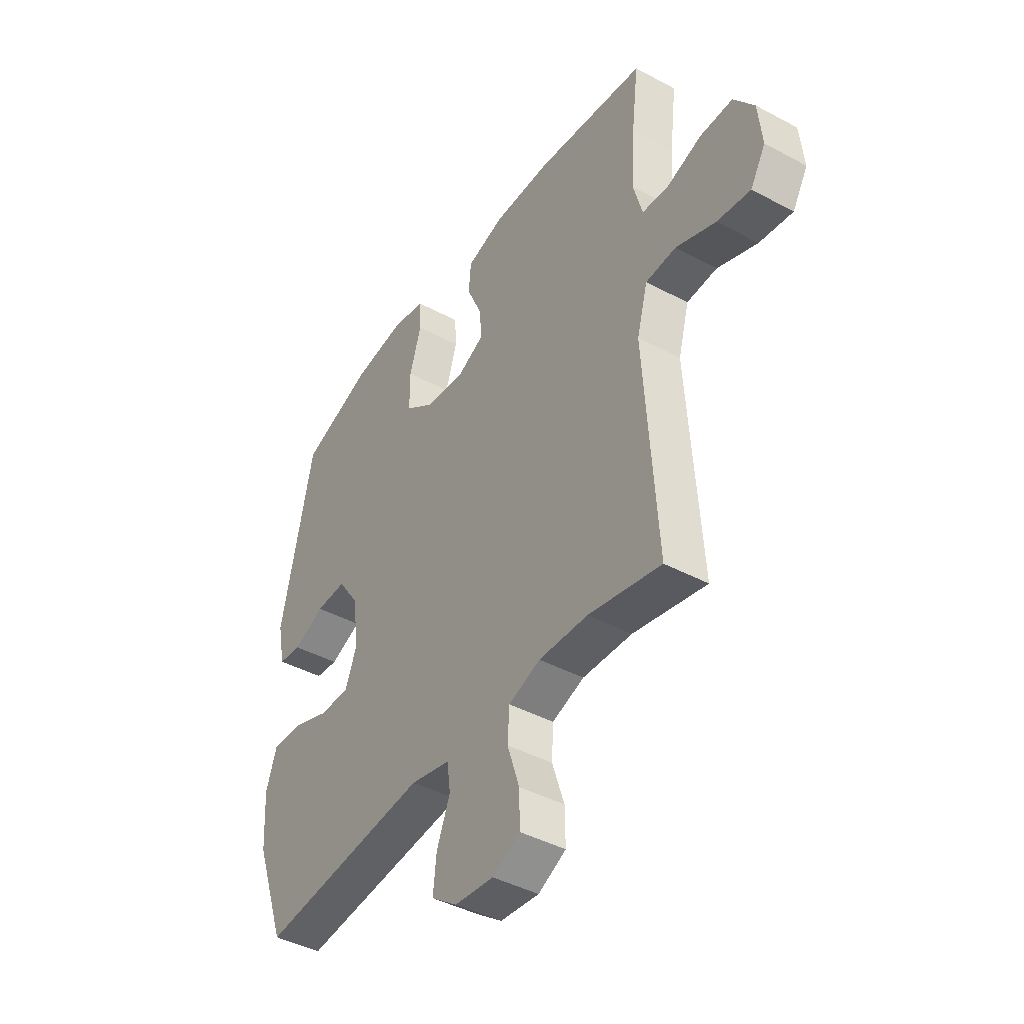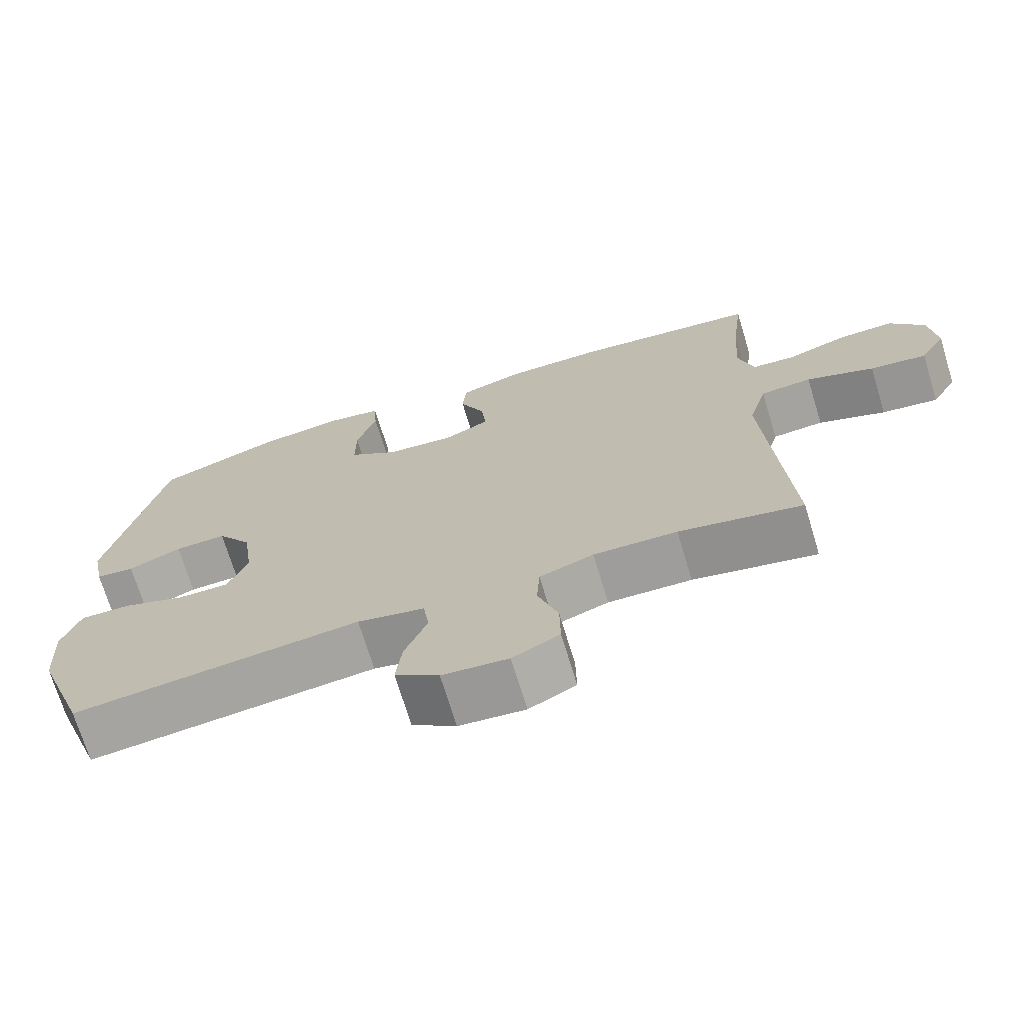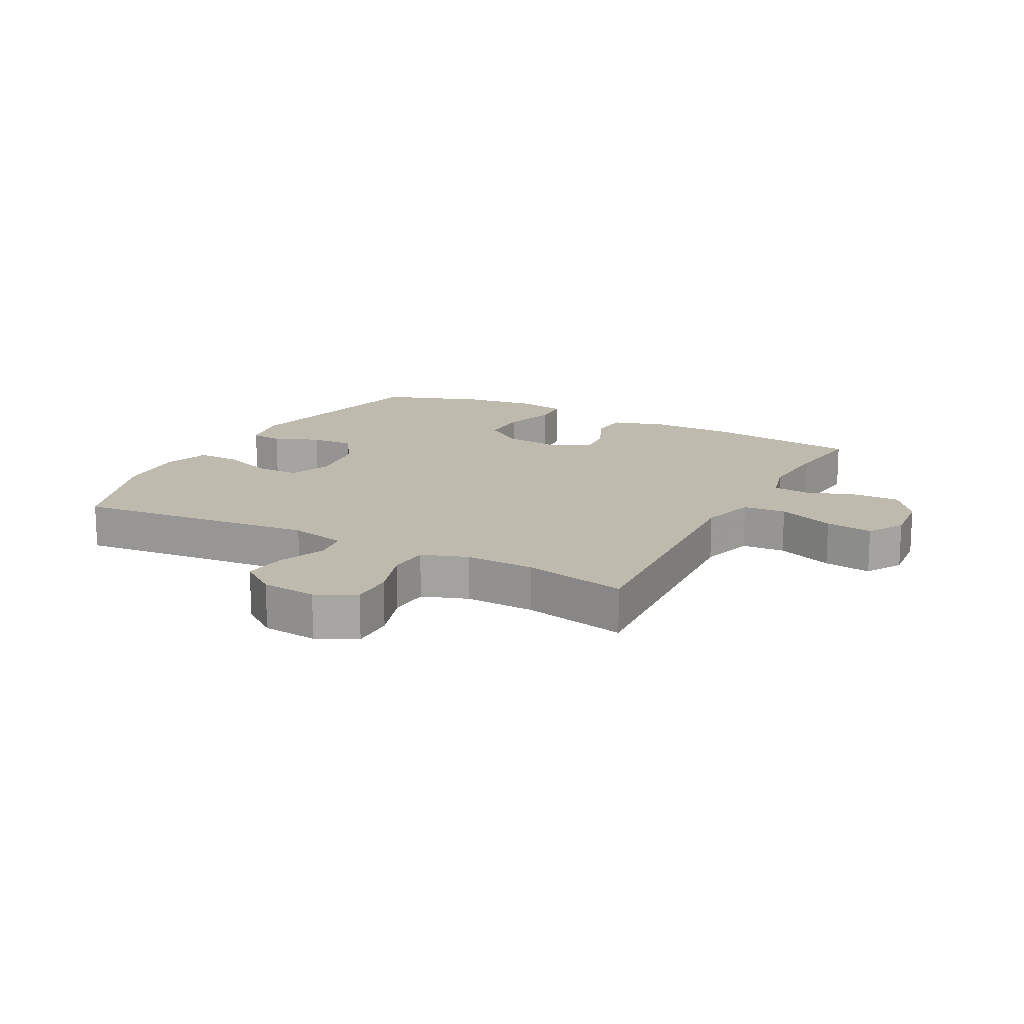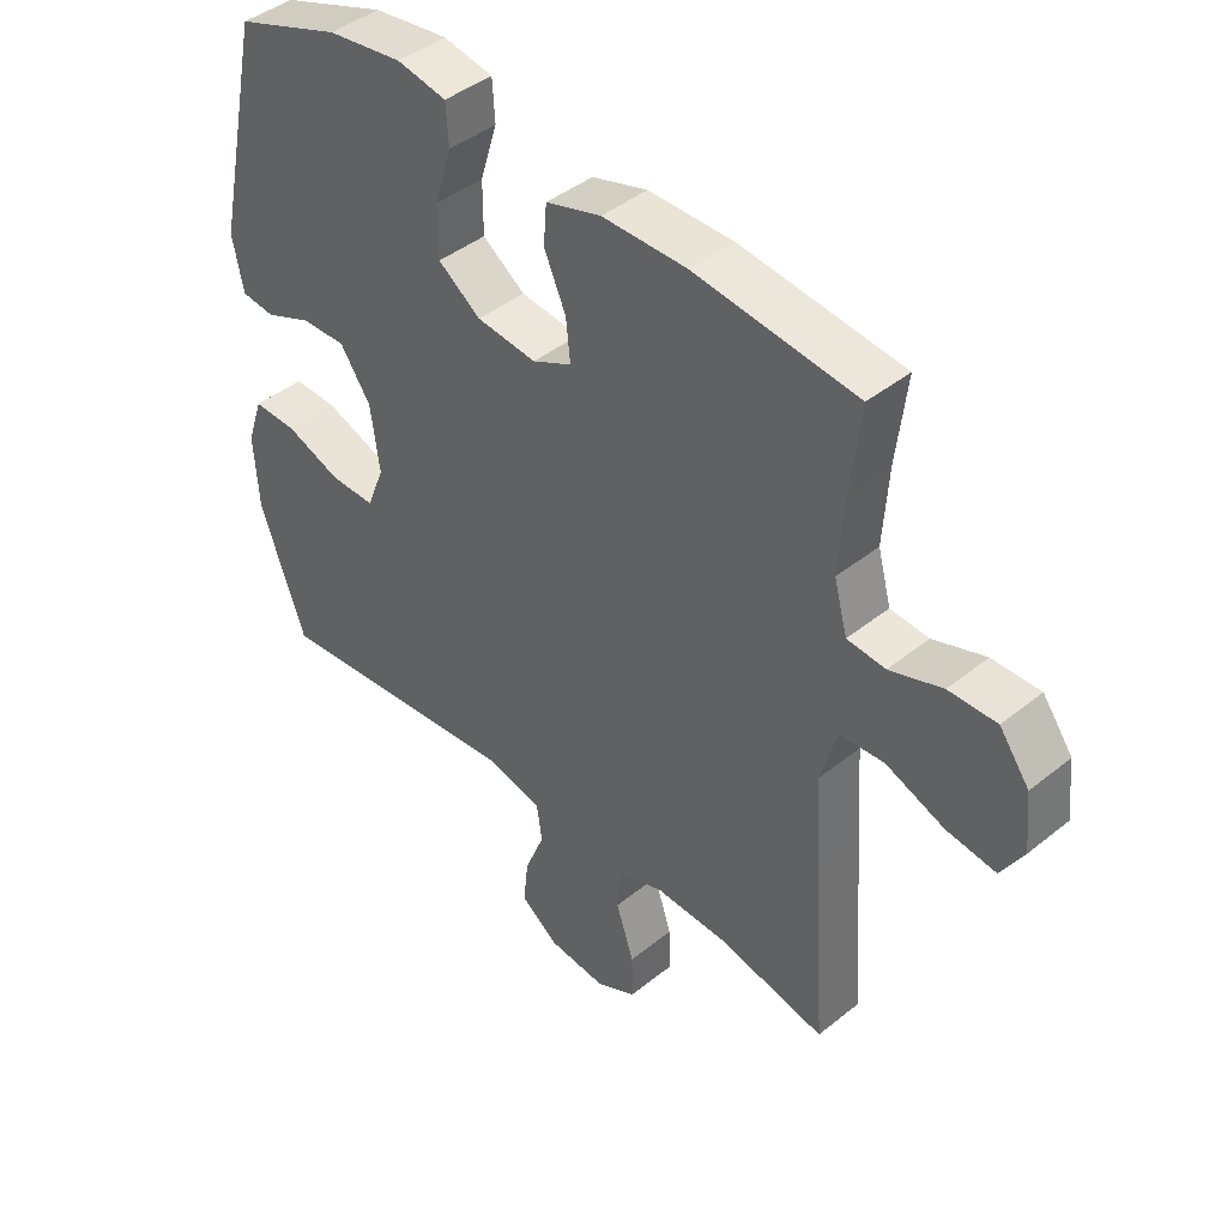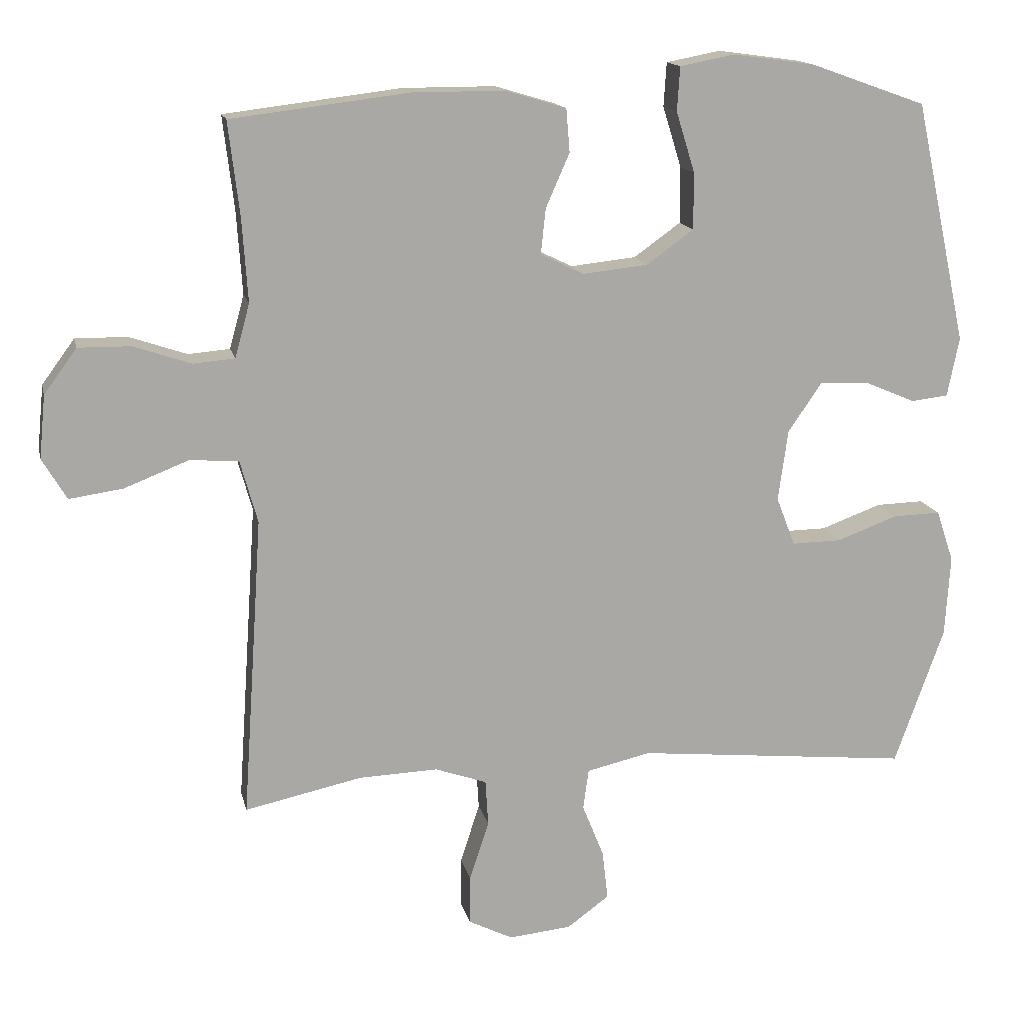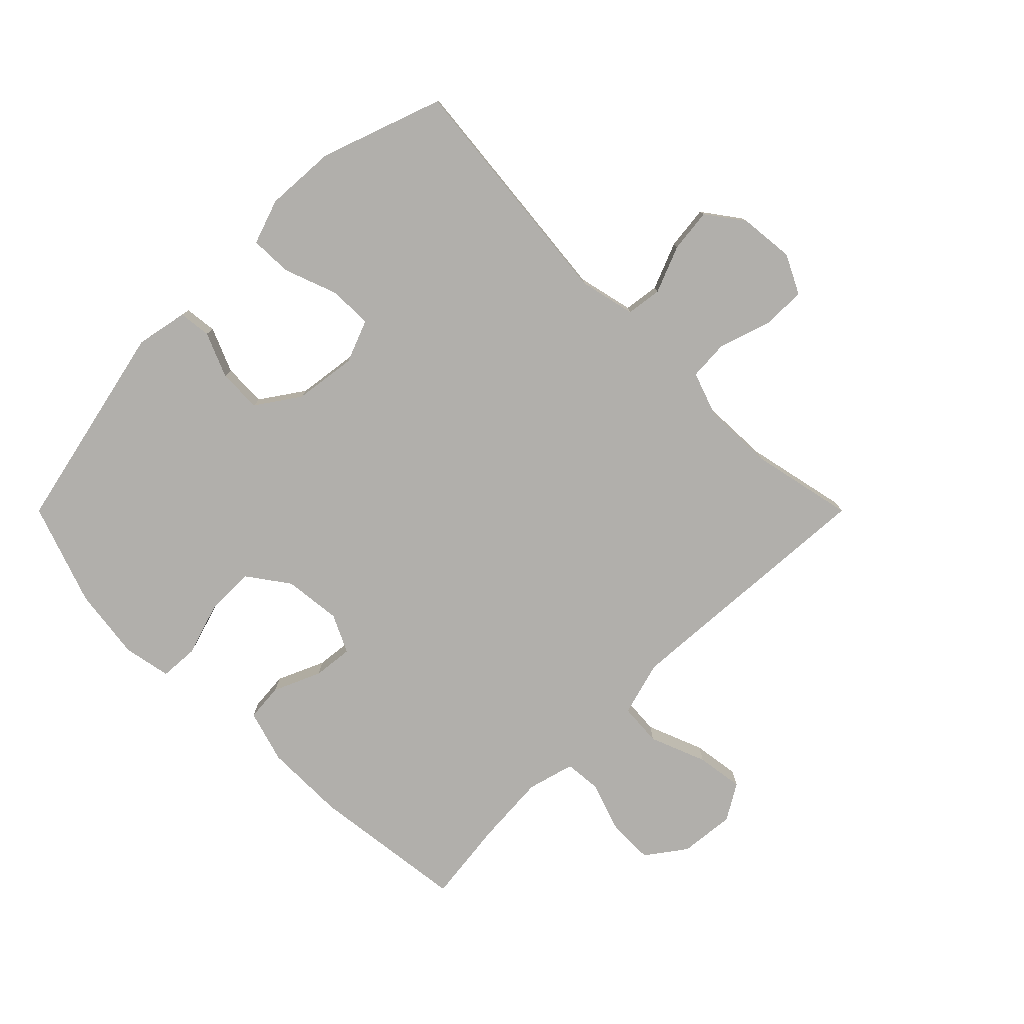
<metadata>
{"format":"obj","ext":"obj","renderer":"f3d","projection":"perspective","resolution":1024,"background":"white","views":[{"elev":-42.6,"azim":-122.6,"up":"+Z"},{"elev":-71.3,"azim":-163.1,"up":"+Z"},{"elev":15.6,"azim":-152.1,"up":"+Y"},{"elev":42.7,"azim":-133.8,"up":"+Z"},{"elev":14.8,"azim":-12.3,"up":"+Z"},{"elev":-78.3,"azim":135.0,"up":"+Y"}]}
</metadata>
<code>
v 0.5 0.07 0.5
v 0.575 0.07 0.154
v 0.558 0.07 0.069
v 0.505 0.07 0.063
v 0.432 0.07 0.094
v 0.361 0.07 0.096
v 0.313 0.07 0.026
v 0.299 0.07 -0.076
v 0.326 0.07 -0.146
v 0.397 0.07 -0.145
v 0.484 0.07 -0.113
v 0.553 0.07 -0.111
v 0.578 0.07 -0.185
v 0.571 0.07 -0.301
v 0.5 0.07 -0.5
v 0.106 0.07 -0.46
v 0.014 0.07 -0.481
v 0.006 0.07 -0.539
v 0.037 0.07 -0.616
v 0.045 0.07 -0.687
v -0.015 0.07 -0.731
v -0.105 0.07 -0.74
v -0.169 0.07 -0.708
v -0.168 0.07 -0.637
v -0.14 0.07 -0.552
v -0.144 0.07 -0.486
v -0.218 0.07 -0.46
v -0.332 0.07 -0.464
v -0.5 0.07 -0.5
v -0.48 0.07 -0.204
v -0.471 0.07 -0.067
v -0.496 0.07 0.023
v -0.566 0.07 0.028
v -0.658 0.07 -0.008
v -0.735 0.07 -0.019
v -0.77 0.07 0.04
v -0.761 0.07 0.13
v -0.714 0.07 0.194
v -0.639 0.07 0.193
v -0.557 0.07 0.165
v -0.497 0.07 0.17
v -0.476 0.07 0.247
v -0.484 0.07 0.366
v -0.5 0.07 0.5
v -0.246 0.07 0.531
v -0.113 0.07 0.531
v -0.026 0.07 0.505
v -0.021 0.07 0.443
v -0.055 0.07 0.366
v -0.062 0.07 0.301
v 0 0.07 0.271
v 0.094 0.07 0.281
v 0.161 0.07 0.329
v 0.161 0.07 0.41
v 0.134 0.07 0.497
v 0.138 0.07 0.56
v 0.216 0.07 0.575
v 0.334 0.07 0.559
v 0.5 0 0.5
v 0.575 0 0.154
v 0.558 0 0.069
v 0.505 0 0.063
v 0.432 0 0.094
v 0.361 0 0.096
v 0.313 0 0.026
v 0.299 0 -0.076
v 0.326 0 -0.146
v 0.397 0 -0.145
v 0.484 0 -0.113
v 0.553 0 -0.111
v 0.578 0 -0.185
v 0.571 0 -0.301
v 0.5 0 -0.5
v 0.106 0 -0.46
v 0.014 0 -0.481
v 0.006 0 -0.539
v 0.037 0 -0.616
v 0.045 0 -0.687
v -0.015 0 -0.731
v -0.105 0 -0.74
v -0.169 0 -0.708
v -0.168 0 -0.637
v -0.14 0 -0.552
v -0.144 0 -0.486
v -0.218 0 -0.46
v -0.332 0 -0.464
v -0.5 0 -0.5
v -0.48 0 -0.204
v -0.471 0 -0.067
v -0.496 0 0.023
v -0.566 0 0.028
v -0.658 0 -0.008
v -0.735 0 -0.019
v -0.77 0 0.04
v -0.761 0 0.13
v -0.714 0 0.194
v -0.639 0 0.193
v -0.557 0 0.165
v -0.497 0 0.17
v -0.476 0 0.247
v -0.484 0 0.366
v -0.5 0 0.5
v -0.246 0 0.531
v -0.113 0 0.531
v -0.026 0 0.505
v -0.021 0 0.443
v -0.055 0 0.366
v -0.062 0 0.301
v 0 0 0.271
v 0.094 0 0.281
v 0.161 0 0.329
v 0.161 0 0.41
v 0.134 0 0.497
v 0.138 0 0.56
v 0.216 0 0.575
v 0.334 0 0.559
f 54 55 56 57
f 53 54 57 58
f 46 47 48 49
f 46 49 50
f 43 44 45 46
f 42 43 46 50
f 41 42 50 51
f 37 38 39 40
f 37 40 41
f 36 37 41
f 33 34 35 36
f 33 36 41 51
f 28 29 30
f 27 28 30 31
f 26 27 31 32
f 22 23 24 25
f 22 25 26
f 21 22 26
f 18 19 20 21
f 18 21 26
f 17 18 26 32
f 13 14 15 16
f 10 11 12 13
f 9 10 13 16
f 8 9 16 17
f 2 3 4 5
f 2 5 6
f 53 58 1 2
f 52 53 2 6
f 32 33 51 52
f 32 52 6 7
f 7 8 17 32
f 115 114 113 112
f 116 115 112 111
f 107 106 105 104
f 108 107 104
f 104 103 102 101
f 108 104 101 100
f 109 108 100 99
f 98 97 96 95
f 99 98 95
f 99 95 94
f 94 93 92 91
f 109 99 94 91
f 88 87 86
f 89 88 86 85
f 90 89 85 84
f 83 82 81 80
f 84 83 80
f 84 80 79
f 79 78 77 76
f 84 79 76
f 90 84 76 75
f 74 73 72 71
f 71 70 69 68
f 74 71 68 67
f 75 74 67 66
f 63 62 61 60
f 64 63 60
f 60 59 116 111
f 64 60 111 110
f 110 109 91 90
f 65 64 110 90
f 90 75 66 65
f 1 59 60 2
f 2 60 61 3
f 3 61 62 4
f 4 62 63 5
f 5 63 64 6
f 6 64 65 7
f 7 65 66 8
f 8 66 67 9
f 9 67 68 10
f 10 68 69 11
f 11 69 70 12
f 12 70 71 13
f 13 71 72 14
f 14 72 73 15
f 15 73 74 16
f 16 74 75 17
f 17 75 76 18
f 18 76 77 19
f 19 77 78 20
f 20 78 79 21
f 21 79 80 22
f 22 80 81 23
f 23 81 82 24
f 24 82 83 25
f 25 83 84 26
f 26 84 85 27
f 27 85 86 28
f 28 86 87 29
f 29 87 88 30
f 30 88 89 31
f 31 89 90 32
f 32 90 91 33
f 33 91 92 34
f 34 92 93 35
f 35 93 94 36
f 36 94 95 37
f 37 95 96 38
f 38 96 97 39
f 39 97 98 40
f 40 98 99 41
f 41 99 100 42
f 42 100 101 43
f 43 101 102 44
f 44 102 103 45
f 45 103 104 46
f 46 104 105 47
f 47 105 106 48
f 48 106 107 49
f 49 107 108 50
f 50 108 109 51
f 51 109 110 52
f 52 110 111 53
f 53 111 112 54
f 54 112 113 55
f 55 113 114 56
f 56 114 115 57
f 57 115 116 58
f 58 116 59 1

</code>
